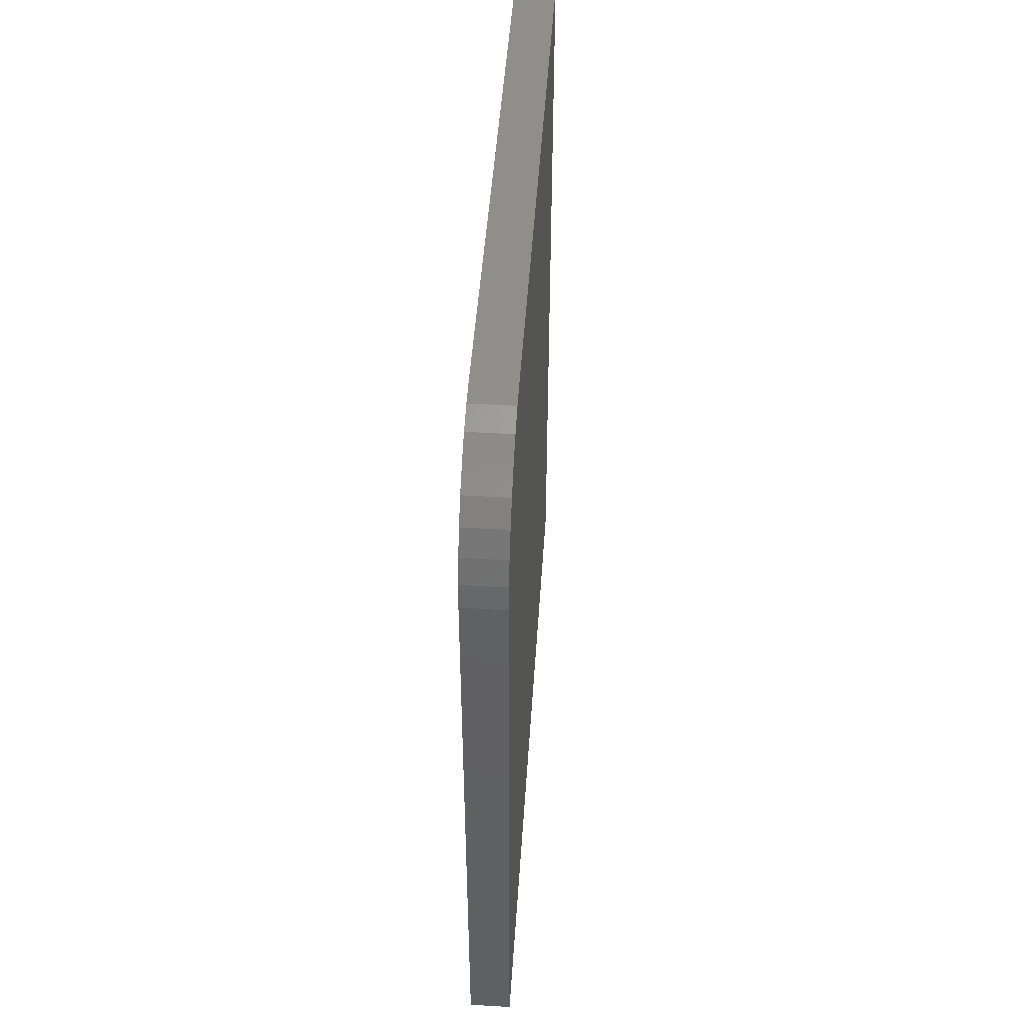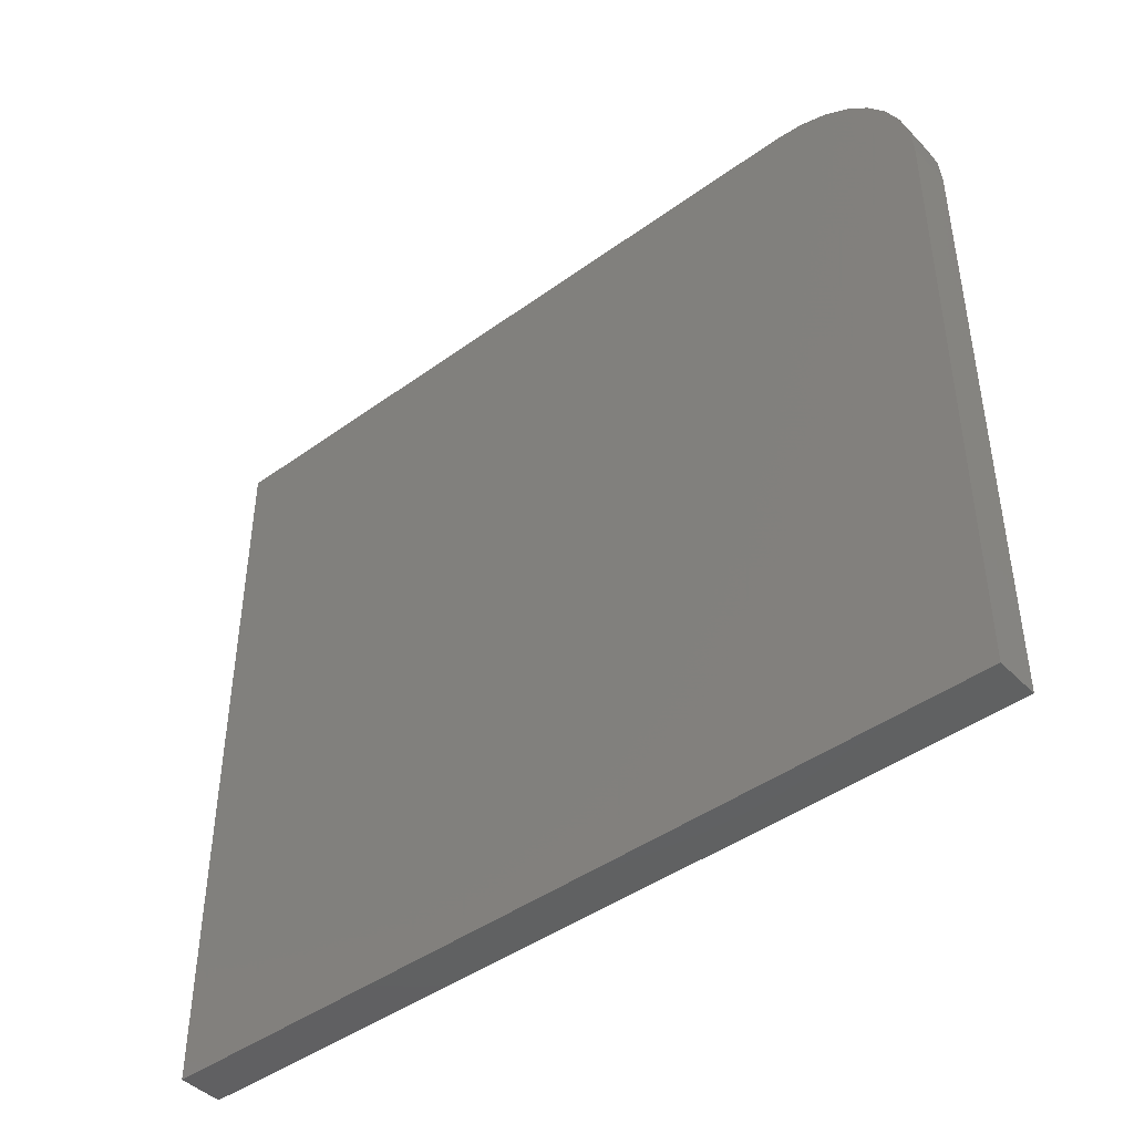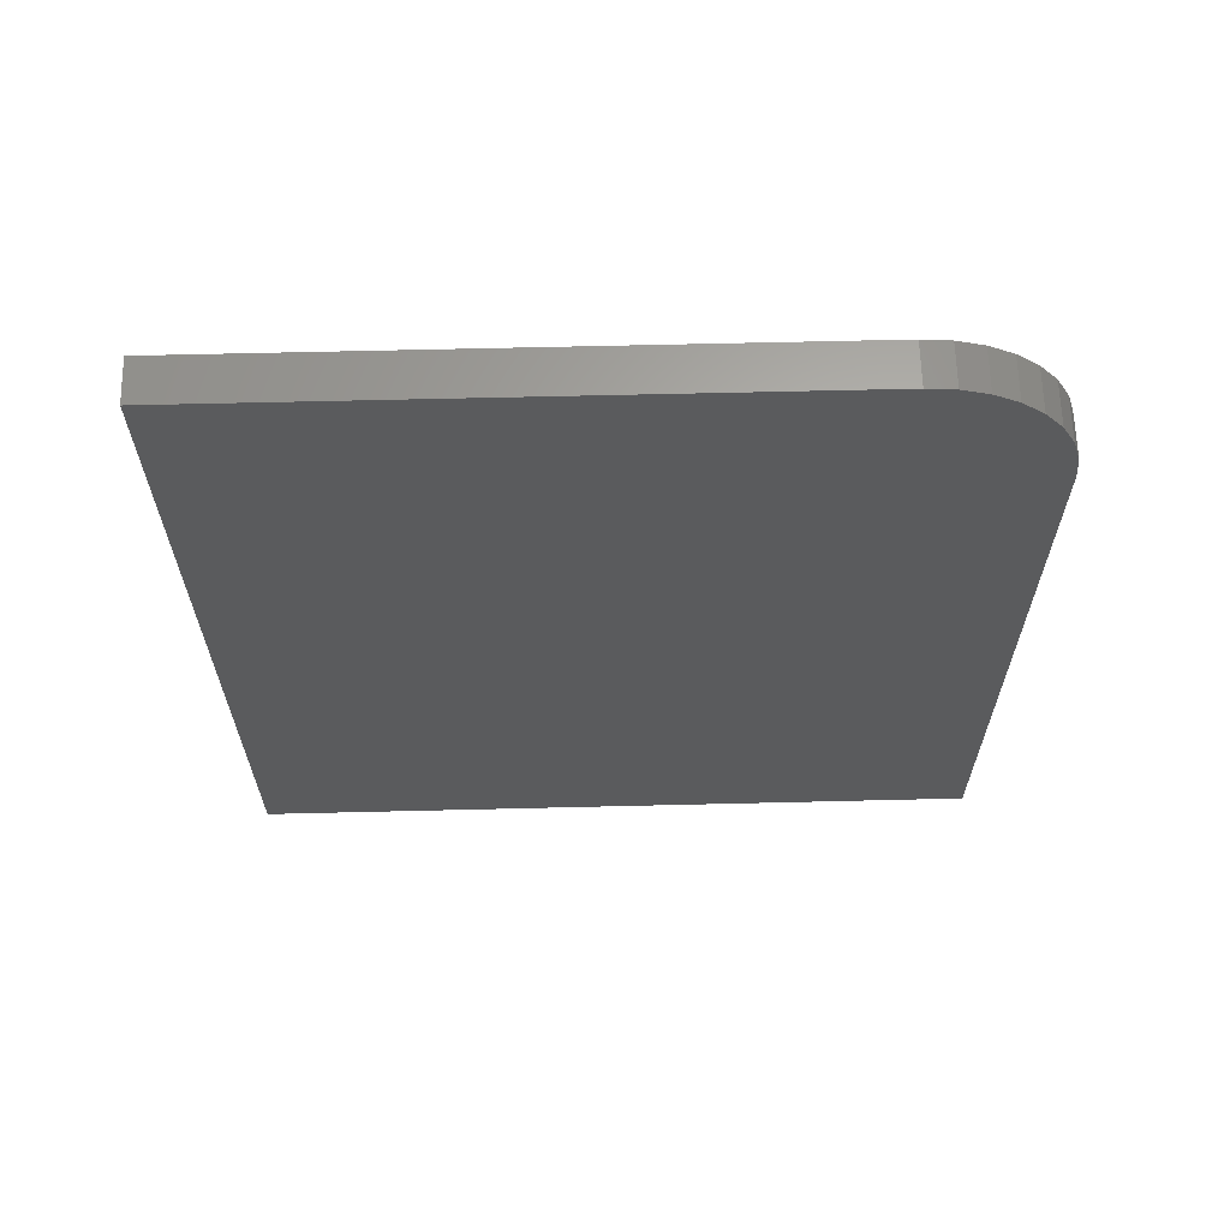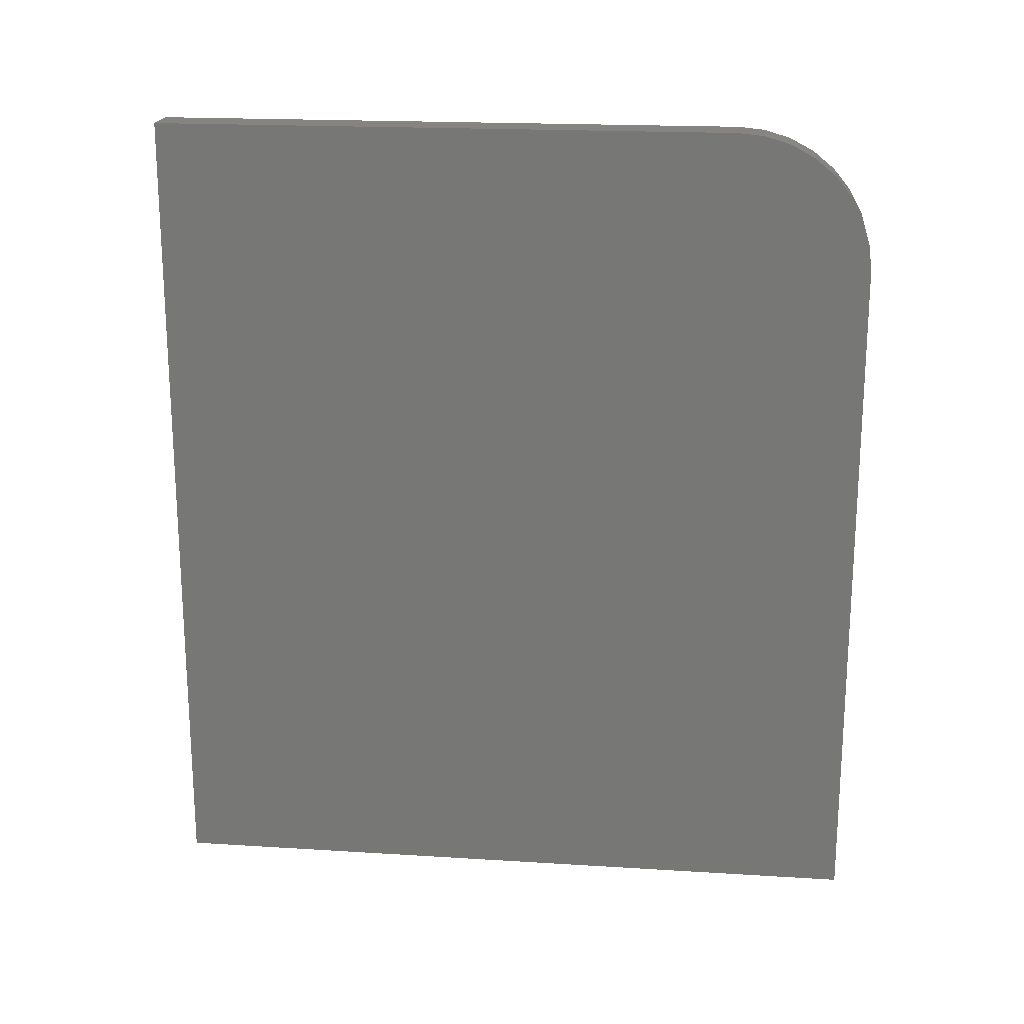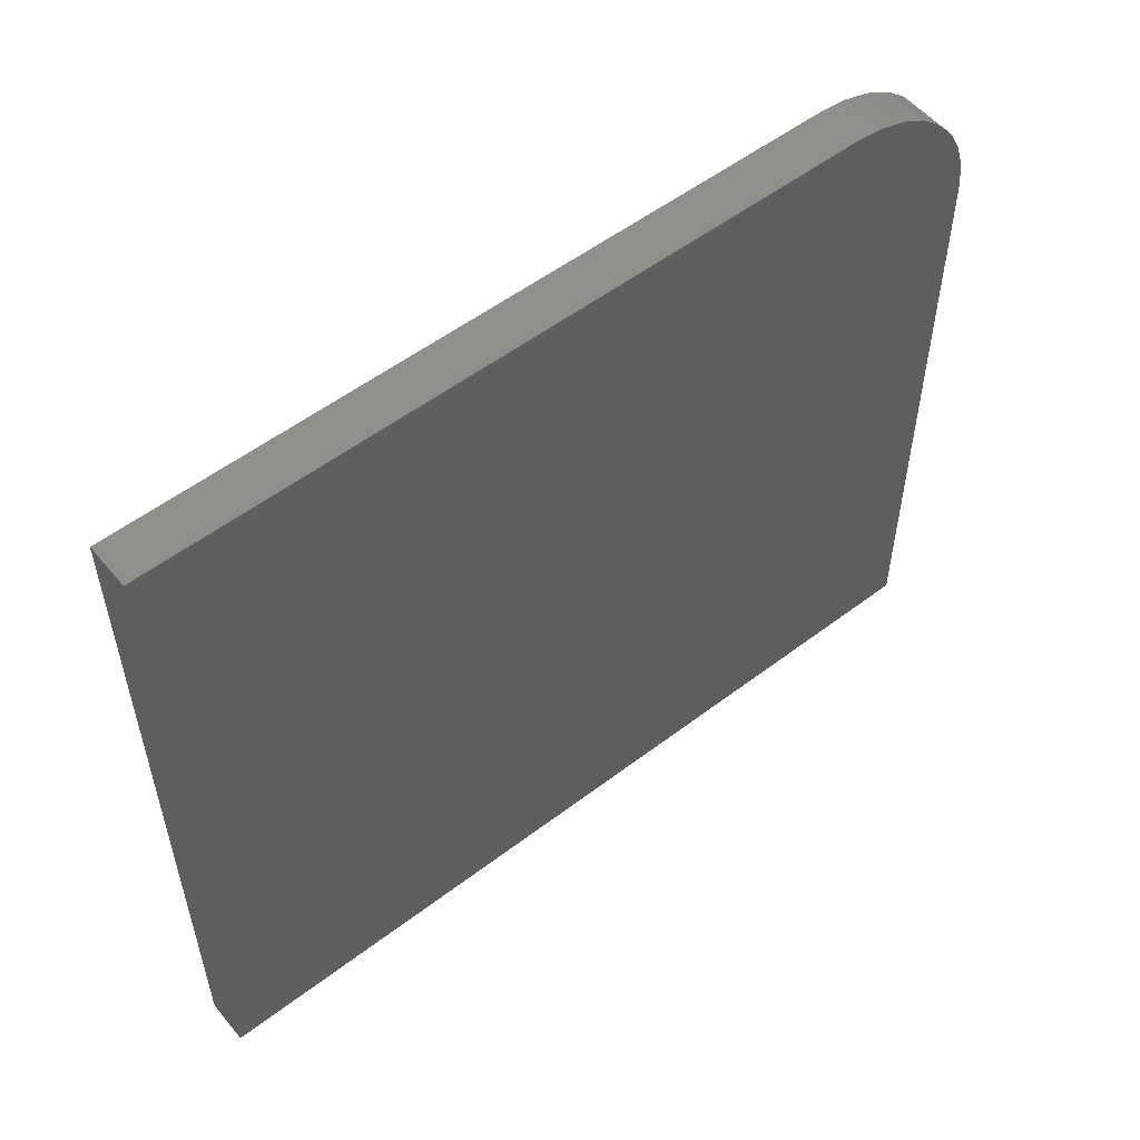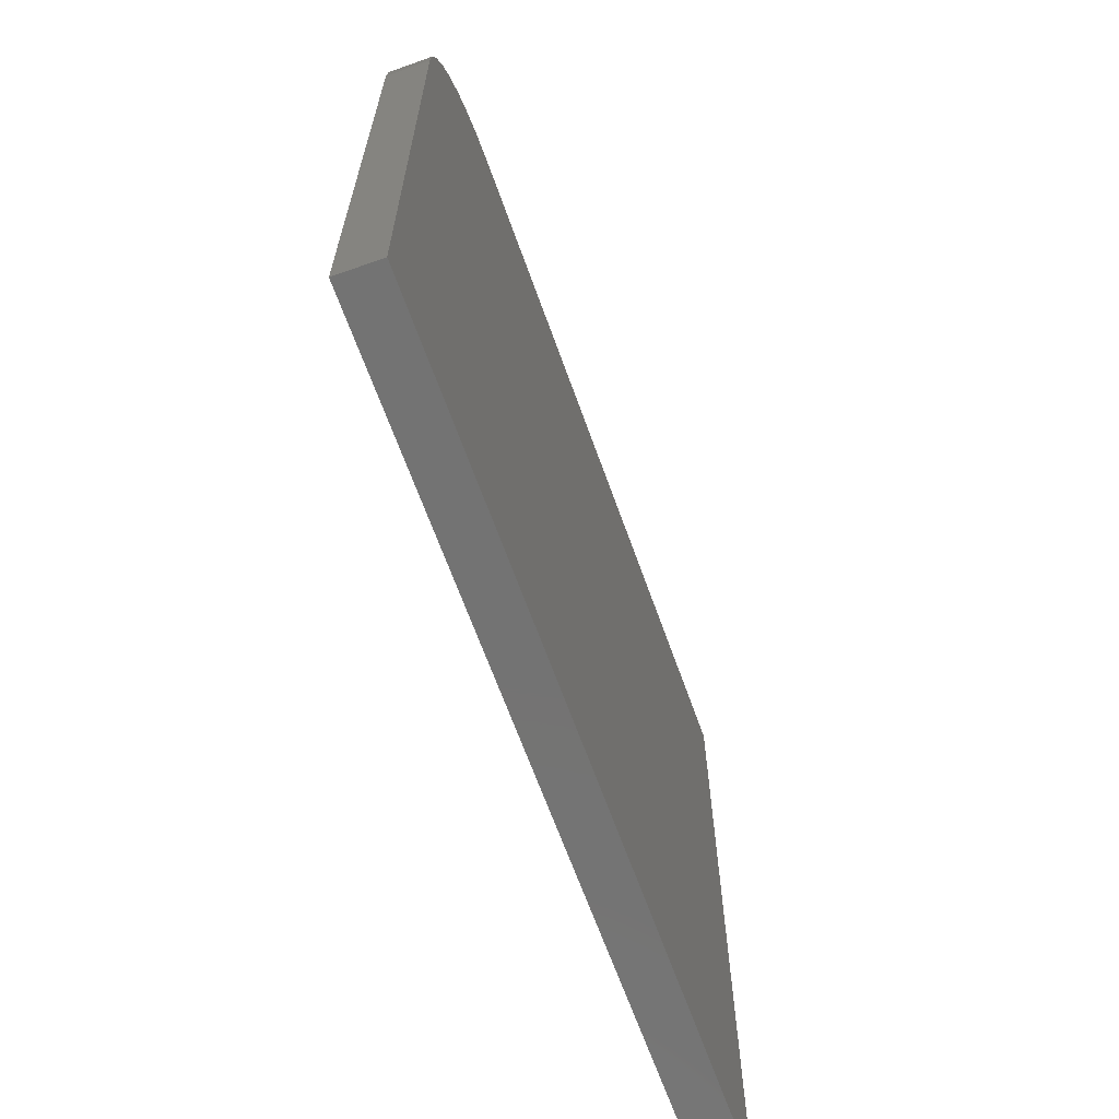
<metadata>
{"format":"stl","ext":"stl","renderer":"f3d","projection":"perspective","resolution":1024,"background":"white","views":[{"elev":47.5,"azim":-176.2,"up":"+Z"},{"elev":-43.9,"azim":-49.6,"up":"+Y"},{"elev":63.9,"azim":88.6,"up":"+Z"},{"elev":19.2,"azim":96.7,"up":"+Z"},{"elev":54.3,"azim":-128.9,"up":"+Y"},{"elev":-65.3,"azim":19.6,"up":"+Y"}]}
</metadata>
<code>
# stl→obj: 24 verts, 44 faces
v 0.03906 1.014e-16 0.75
v 0.03906 0 0
v 0.03906 0.6632 -4.061e-17
v 0.03906 0.6632 0.625
v 0.03906 0.6608 0.6494
v 0.03906 0.6536 0.6728
v 0.03906 0.6421 0.6944
v 0.03906 0.6265 0.7134
v 0.03906 0.6076 0.7289
v 0.03906 0.586 0.7405
v 0.03906 0.5625 0.7476
v 0.03906 0.5382 0.75
v 0 1.014e-16 0.75
v 0 0.5382 0.75
v 0 0.5625 0.7476
v 0 0.586 0.7405
v 0 0.6076 0.7289
v 0 0.6265 0.7134
v 0 0.6421 0.6944
v 0 0.6536 0.6728
v 0 0.6608 0.6494
v 0 0.6632 0.625
v 0 0.6632 -4.061e-17
v 0 0 0
f 1 2 3
f 1 3 4
f 1 4 5
f 1 5 6
f 1 6 7
f 1 7 8
f 1 8 9
f 1 9 10
f 1 10 11
f 1 11 12
f 13 14 15
f 13 15 16
f 13 16 17
f 13 17 18
f 13 18 19
f 13 19 20
f 13 20 21
f 13 21 22
f 13 22 23
f 13 23 24
f 12 14 1
f 1 14 13
f 3 23 4
f 4 23 22
f 14 12 15
f 15 12 11
f 15 11 16
f 16 11 10
f 16 10 17
f 17 10 9
f 17 9 18
f 18 9 8
f 18 8 19
f 19 8 7
f 19 7 20
f 20 7 6
f 20 6 21
f 21 6 5
f 21 5 22
f 22 5 4
f 1 13 2
f 2 13 24
f 2 24 3
f 3 24 23

</code>
